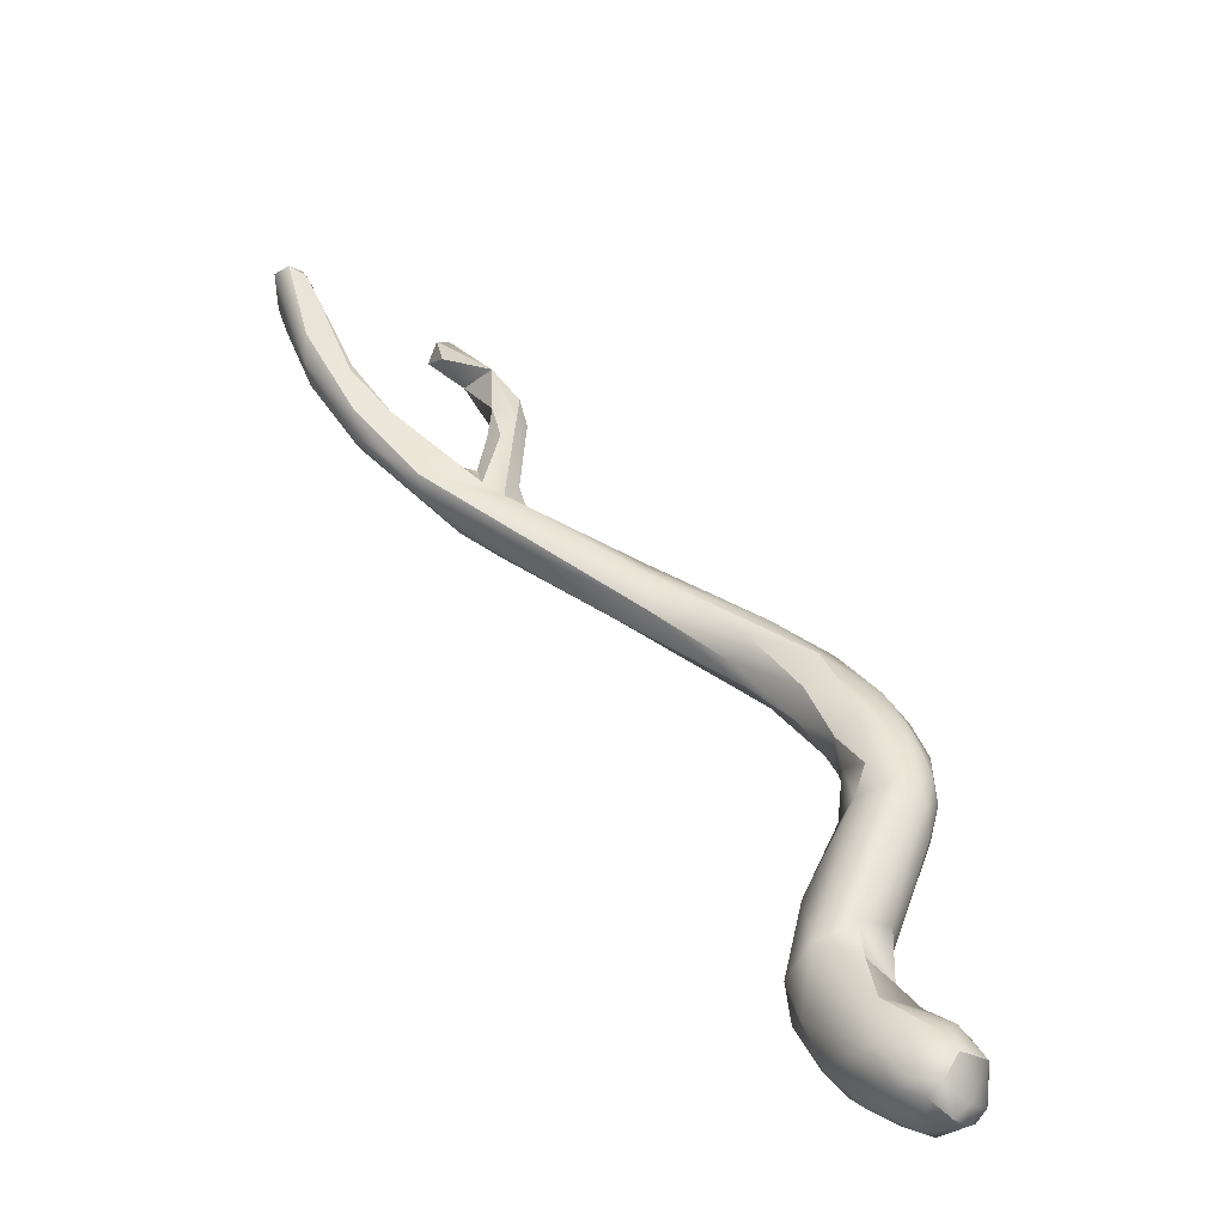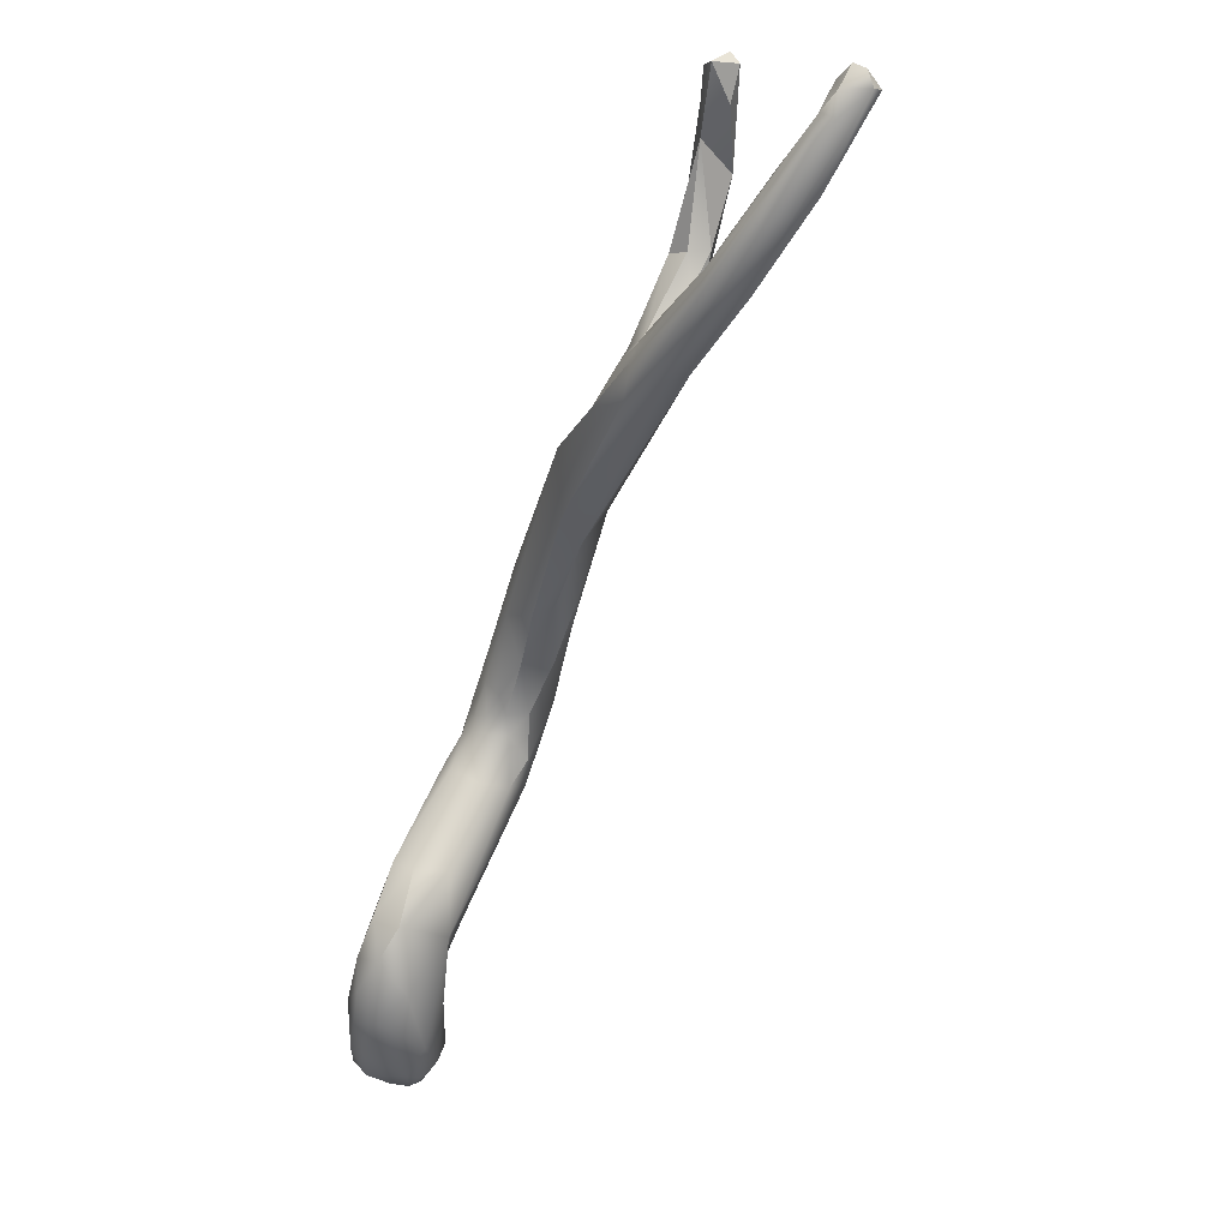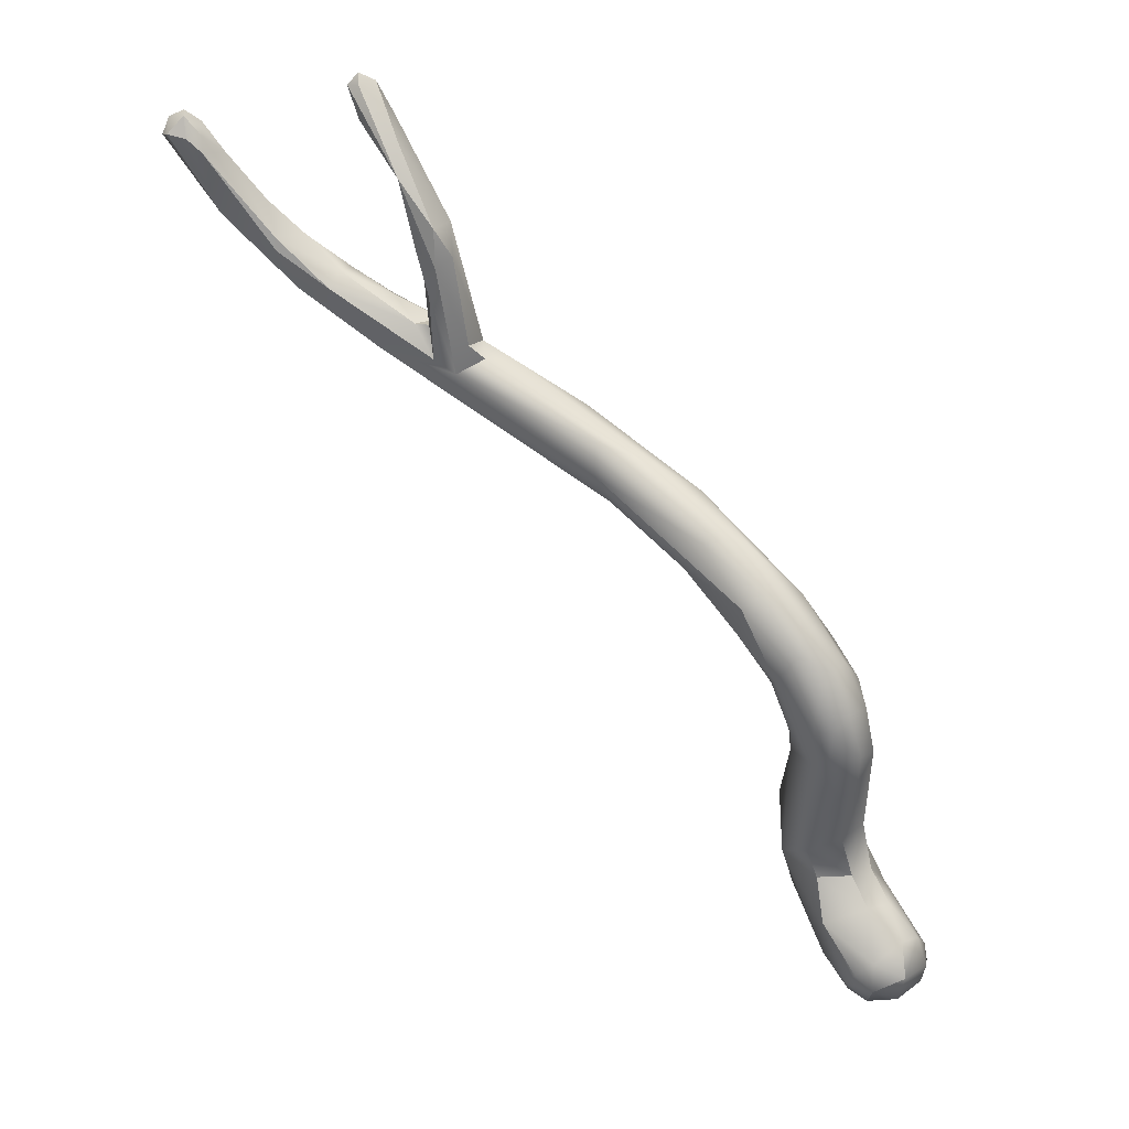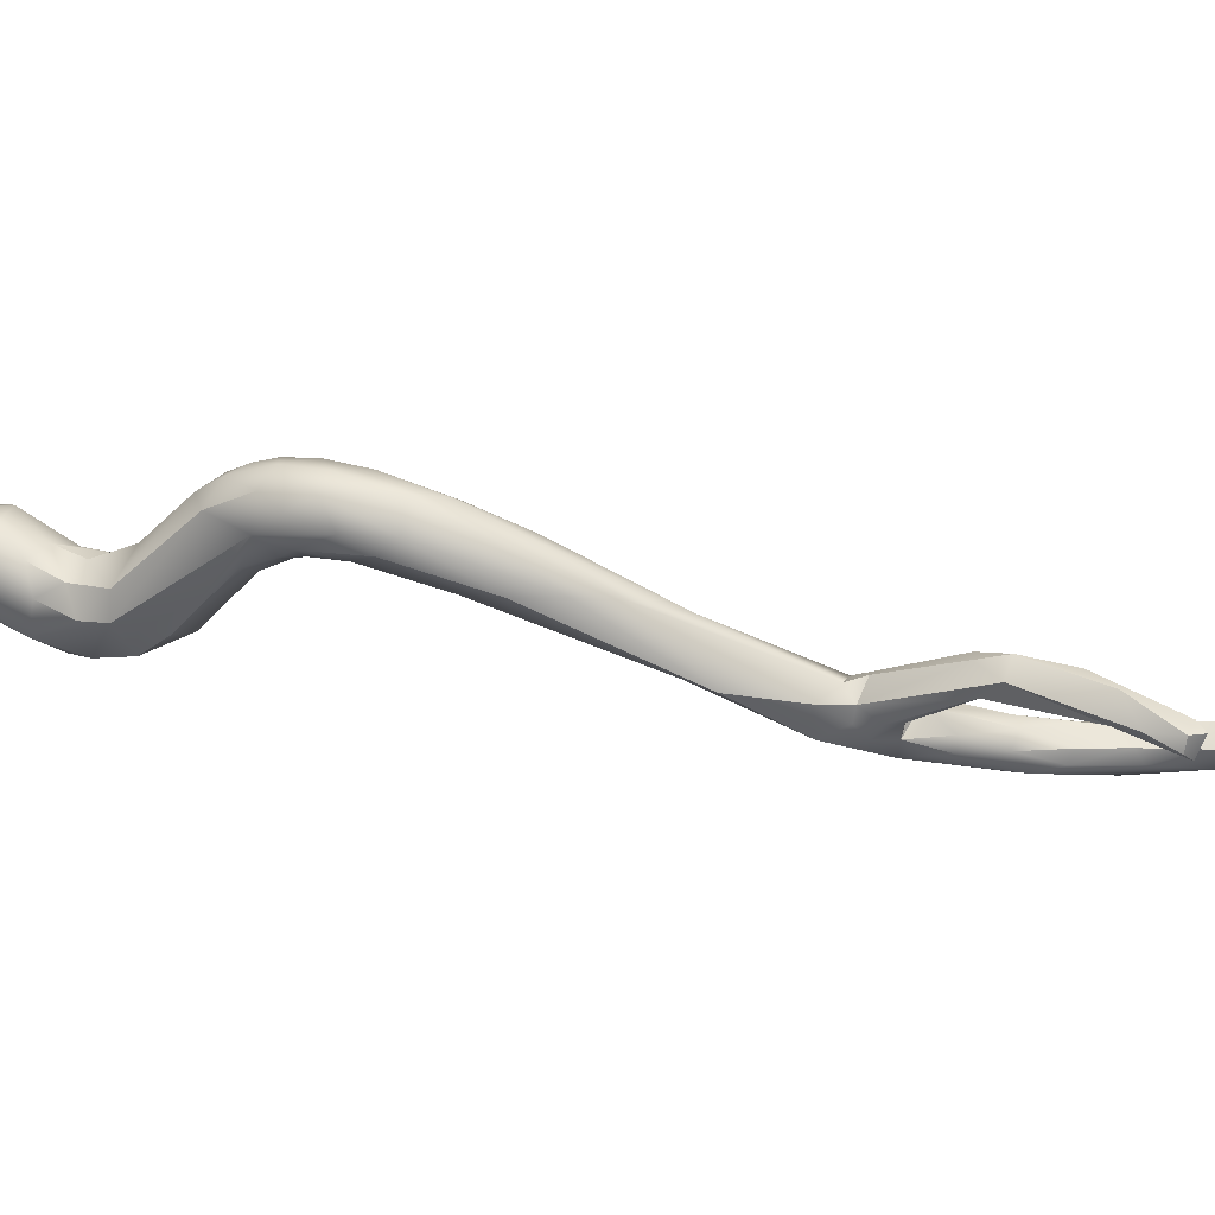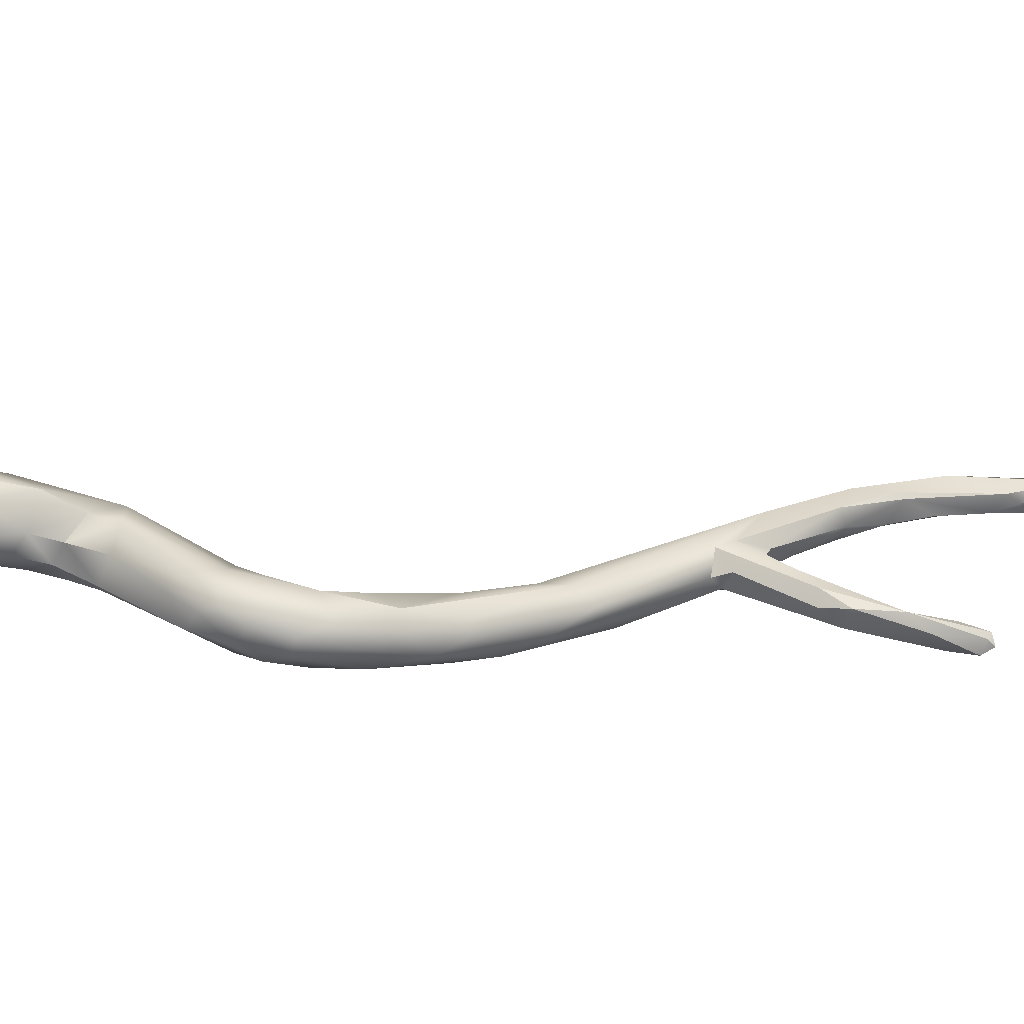
<metadata>
{"format":"obj","ext":"obj","renderer":"f3d","projection":"perspective","resolution":1024,"background":"white","views":[{"elev":-64.8,"azim":134.9,"up":"+Z"},{"elev":0.7,"azim":42.4,"up":"+Z"},{"elev":17.6,"azim":173.3,"up":"+Z"},{"elev":11.2,"azim":-45.9,"up":"+Y"},{"elev":78.1,"azim":-53.8,"up":"+Y"}]}
</metadata>
<code>
v -21.8 -168.7 1474
v -21.41 -168.8 1474
v -22.2 -169.2 1474
v -22.08 -169 1474
v -22.15 -169.2 1474
v -22.15 -169 1474
v -22.17 -169.4 1474
v -21.98 -169.2 1474
v -22 -169.6 1474
v -21.79 -169 1474
v -21.78 -169.2 1474
v -21.77 -169.6 1474
v -21.78 -169.8 1474
v -21.41 -169 1474
v -21.41 -169.2 1474
v -21.41 -169.9 1474
v -21.2 -169.2 1474
v -21.22 -169.4 1474
v -21.13 -169 1474
v -21.19 -168.8 1474
v -20.92 -169.4 1474
v -21.4 -168.7 1474
v -22.17 -169.2 1474
v -22.05 -169.6 1474
v -22.02 -169 1475
v -21.78 -168.8 1475
v -21.7 -169.2 1475
v -21.71 -169.6 1475
v -21.59 -170 1475
v -21.49 -169.4 1475
v -21.51 -169.8 1476
v -21.4 -170.1 1475
v -21.38 -169.1 1475
v -21.37 -169.8 1476
v -21.2 -170.2 1475
v -21.2 -169.2 1475
v -21.2 -170.2 1475
v -21.01 -170.1 1475
v -20.85 -169.2 1475
v -20.99 -170.2 1476
v -21.22 -168.5 1477
v -21.01 -168.3 1477
v -20.99 -168.1 1477
v -21.37 -169.4 1476
v -21 -169 1476
v -21 -169.9 1476
v -21.05 -168.2 1478
v -21.09 -168.7 1478
v -20.98 -168.4 1478
v -20.99 -169 1478
v -20.81 -168.8 1478
v -20.76 -169.2 1475
v -20.82 -170.3 1475
v -20.63 -170 1475
v -20.6 -169.1 1476
v -20.6 -170.1 1476
v -20.38 -169.5 1476
v -20.8 -168.4 1477
v -20.8 -168.1 1477
v -20.61 -168.2 1477
v -20.6 -168.1 1477
v -20.39 -168.3 1477
v -20.26 -168.7 1477
v -20.62 -169.9 1476
v -20.34 -169.6 1476
v -20.41 -169 1477
v -20.79 -168 1478
v -20.79 -168 1478
v -20.78 -168.2 1479
v -20.71 -168.6 1479
v -20.6 -168 1478
v -20.58 -168 1479
v -20.4 -168 1478
v -20.4 -167.9 1478
v -20.19 -168.4 1478
v -20.21 -168.7 1478
v -20.18 -168 1479
v -19.99 -168.6 1478
v -19.96 -168.2 1478
v -19.57 -168.6 1479
v -20.78 -169.1 1478
v -20.8 -168.9 1478
v -20.6 -168.9 1478
v -20.6 -168.9 1478
v -20.44 -168.8 1479
v -20.41 -168.9 1478
v -20.4 -168.9 1478
v -20.4 -168.9 1479
v -20.17 -168.8 1478
v -20.18 -168.9 1478
v -19.79 -169 1479
v -20.35 -168.6 1479
v -20.21 -168.2 1479
v -19.79 -168.3 1479
v -19.77 -168.6 1480
v -19.56 -168.3 1479
v -19.35 -168.7 1480
v -19.75 -169.2 1479
v -19.64 -169.2 1480
v -19.33 -169.2 1479
v -19.15 -168.6 1480
v -19.22 -169.2 1480
v -18.98 -168.8 1480
v -19.03 -169.2 1479
v -18.71 -169.3 1481
v -18.21 -169.6 1480
v -18.13 -170 1480
v -18 -169.4 1481
v -18.02 -169.4 1481
v -18 -170.2 1481
v -16.8 -170.2 1482
v -16.6 -170.1 1482
v -16.45 -170.2 1482
v -16.2 -170.3 1482
v -17.17 -170.4 1482
v -16.94 -170.8 1482
v -16.8 -170.6 1482
v -16.8 -170.4 1482
v -16.62 -170.6 1482
v -16.59 -170.8 1482
v -16.41 -170.9 1482
v -16.4 -170.6 1482
v -16.33 -170.8 1482
v -16.17 -171.1 1482
v -16.16 -170.4 1482
v -16.41 -169.8 1483
v -16.4 -170.2 1483
v -16.4 -170 1483
v -16.14 -170 1483
v -16.1 -170.2 1483
v -16.2 -169.8 1483
v -16.14 -170.2 1483
v -16.19 -169.8 1483
v -15.88 -170.9 1482
v -16 -170.5 1482
v -15.6 -170.8 1482
v -15.21 -171 1482
v -15.98 -170 1483
v -15.78 -170.8 1482
v -15.79 -171 1482
v -15.3 -171 1483
v -15.15 -170.8 1483
v -14.9 -171.2 1482
v -15 -170.7 1483
v -15.05 -171.3 1483
v -14.98 -171.3 1483
v -14.78 -171.2 1483
v -14.76 -171 1483
v -14.65 -171 1483
v -14.41 -170.8 1483
v -15.8 -169.9 1484
v -15.81 -170 1484
v -15.4 -170.3 1485
v -15.8 -170.4 1484
v -15.8 -170.4 1485
v -15.6 -170.4 1485
v -15.58 -170.6 1485
v -15.4 -170.4 1485
v -15.27 -170.4 1485
v -15.4 -170.4 1485
v -15.4 -170.7 1485
v -14.4 -170.8 1483
v -14.32 -171 1484
v -14.23 -171.3 1483
v -14.22 -171.3 1483
v -14.22 -171.2 1484
v -13.99 -171.2 1483
v -13.78 -171 1483
v -13.86 -171 1484
v -13.65 -171.3 1484
v -13.6 -170.7 1484
v -13.6 -171.3 1484
v -13.59 -170.8 1484
v -13.6 -171 1485
v -13.43 -171.2 1484
v -13.42 -170.7 1484
v -13.4 -171.2 1484
v -13.4 -170.8 1485
v -13.22 -171 1485
v -13.4 -171 1485
v -13.2 -170.8 1484
v -13.14 -171 1484
v -21.8 -168.7 1474
v -21.41 -168.8 1474
v -21.78 -169.2 1474
v -21.49 -169.4 1475
v -21.51 -169.8 1476
v -21.37 -169.8 1476
v -21.2 -169.2 1475
v -21.2 -169.2 1475
v -20.85 -169.2 1475
v -20.99 -170.2 1476
v -21.22 -168.5 1477
v -21.37 -169.4 1476
v -21 -169.9 1476
v -20.76 -169.2 1475
v -20.76 -169.2 1475
v -20.6 -170.1 1476
v -20.19 -168.4 1478
v -19.99 -168.6 1478
v -19.57 -168.6 1479
v -20.44 -168.8 1479
v -19.79 -169 1479
v -19.56 -168.3 1479
v -19.64 -169.2 1480
v -19.33 -169.2 1479
v -18.21 -169.6 1480
v -18.13 -170 1480
v -18 -170.2 1481
v -18 -170.2 1481
v -16.8 -170.2 1482
v -16.6 -170.1 1482
v -16.6 -170.1 1482
v -16.45 -170.2 1482
v -16.2 -170.3 1482
v -16.2 -170.3 1482
v -17.17 -170.4 1482
v -16.94 -170.8 1482
v -16.8 -170.4 1482
v -16.8 -170.4 1482
v -16.4 -170.6 1482
v -16.4 -170.6 1482
v -16.33 -170.8 1482
v -16.33 -170.8 1482
v -16.33 -170.8 1482
v -16.33 -170.8 1482
v -16.16 -170.4 1482
v -16.16 -170.4 1482
v -16.16 -170.4 1482
v -16.16 -170.4 1482
v -16.41 -169.8 1483
v -16.4 -170.2 1483
v -16.4 -170.2 1483
v -16.4 -170 1483
v -16.4 -170 1483
v -16.14 -170 1483
v -16.1 -170.2 1483
v -16.2 -169.8 1483
v -16.2 -169.8 1483
v -16.14 -170.2 1483
v -16.14 -170.2 1483
v -16.19 -169.8 1483
v -16.19 -169.8 1483
v -16.19 -169.8 1483
v -16 -170.5 1482
v -16 -170.5 1482
v -15.6 -170.8 1482
v -15.98 -170 1483
v -15.98 -170 1483
v -15.98 -170 1483
v -15 -170.7 1483
v -15 -170.7 1483
v -14.76 -171 1483
v -14.65 -171 1483
v -14.41 -170.8 1483
v -15.8 -169.9 1484
v -15.8 -169.9 1484
v -15.8 -169.9 1484
v -15.8 -169.9 1484
v -15.8 -169.9 1484
v -15.8 -169.9 1484
v -15.81 -170 1484
v -15.4 -170.3 1485
v -15.8 -170.4 1484
v -15.8 -170.4 1484
v -15.8 -170.4 1484
v -15.8 -170.4 1484
v -15.8 -170.4 1484
v -15.8 -170.4 1485
v -15.6 -170.4 1485
v -15.6 -170.4 1485
v -15.58 -170.6 1485
v -15.58 -170.6 1485
v -15.4 -170.4 1485
v -15.4 -170.4 1485
v -15.27 -170.4 1485
v -15.27 -170.4 1485
v -15.27 -170.4 1485
v -15.4 -170.4 1485
v -15.4 -170.4 1485
v -15.4 -170.4 1485
v -15.4 -170.7 1485
v -15.4 -170.7 1485
v -15.4 -170.7 1485
v -15.4 -170.7 1485
v -14.4 -170.8 1483
v -14.32 -171 1484
v -13.78 -171 1483
v -13.86 -171 1484
v -13.6 -170.7 1484
v -13.6 -170.7 1484
v -13.6 -171 1485
v -13.42 -170.7 1484
v -13.42 -170.7 1484
v -13.4 -171.2 1484
v -13.4 -170.8 1485
v -13.4 -170.8 1485
v -13.4 -170.8 1485
v -13.22 -171 1485
v -13.4 -171 1485
v -13.4 -171 1485
v -13.4 -171 1485
v -13.2 -170.8 1484
v -13.2 -170.8 1484
v -13.2 -170.8 1484
v -13.14 -171 1484
g grp1
f 26 1 25
f 2 10 1
f 184 183 22
f 22 183 26
f 19 184 20
f 22 39 20
f 22 20 184
f 4 8 5
f 8 12 9
f 5 8 9
f 10 4 1
f 1 4 6
f 3 6 5
f 6 4 5
f 3 5 7
f 5 9 7
f 1 6 25
f 23 6 3
f 3 7 23
f 7 24 23
f 7 9 24
f 9 13 24
f 10 11 8
f 4 10 8
f 8 185 12
f 13 9 12
f 24 13 29
f 14 11 10
f 16 13 12
f 32 29 13
f 14 15 11
f 15 12 185
f 14 10 2
f 12 18 16
f 32 13 16
f 184 19 14
f 14 17 15
f 15 18 12
f 17 18 15
f 16 18 38
f 32 16 38
f 17 14 19
f 21 17 19
f 18 17 21
f 20 191 19
f 19 191 21
f 21 38 18
f 6 23 25
f 23 28 25
f 23 24 28
f 24 29 28
f 27 25 28
f 26 25 27
f 33 26 27
f 30 27 28
f 28 29 31
f 27 186 33
f 187 44 30
f 187 30 28
f 29 34 31
f 188 44 187
f 39 22 33
f 26 33 22
f 32 35 29
f 29 35 37
f 33 36 52
f 33 186 189
f 189 186 194
f 29 37 34
f 32 38 35
f 53 37 35
f 189 194 45
f 40 34 37
f 38 53 35
f 39 33 52
f 53 192 37
f 42 194 41
f 44 188 193
f 41 43 42
f 188 48 193
f 45 194 42
f 47 68 43
f 43 41 47
f 58 45 42
f 58 42 59
f 59 42 43
f 59 43 67
f 67 43 68
f 48 34 46
f 46 34 40
f 50 48 46
f 64 195 192
f 64 81 195
f 81 50 195
f 193 48 47
f 49 47 48
f 49 69 47
f 70 49 48
f 48 51 70
f 69 49 70
f 81 82 50
f 48 50 82
f 48 82 51
f 191 57 21
f 21 54 38
f 57 54 21
f 54 53 38
f 196 57 191
f 190 55 197
f 196 55 57
f 56 53 54
f 53 198 192
f 190 45 55
f 198 64 192
f 54 57 56
f 57 65 56
f 56 65 64
f 57 63 65
f 45 58 55
f 60 58 59
f 58 60 55
f 59 61 60
f 71 61 67
f 61 59 67
f 60 62 55
f 62 60 61
f 71 73 61
f 73 62 61
f 55 62 57
f 57 62 63
f 62 75 63
f 81 64 66
f 66 64 65
f 63 66 65
f 71 67 68
f 68 74 71
f 72 74 68
f 68 69 72
f 47 69 68
f 72 69 93
f 70 51 85
f 73 71 74
f 77 74 72
f 72 93 77
f 79 62 73
f 79 75 62
f 76 66 63
f 86 66 76
f 76 89 86
f 79 73 74
f 79 74 77
f 76 63 199
f 78 76 199
f 76 78 89
f 75 79 200
f 78 91 89
f 96 79 77
f 80 200 79
f 80 79 204
f 201 91 78
f 80 204 103
f 81 83 82
f 83 84 82
f 84 51 82
f 66 86 81
f 86 83 81
f 86 87 83
f 87 84 83
f 87 88 84
f 88 51 84
f 202 51 88
f 86 89 87
f 90 88 87
f 87 89 90
f 89 203 90
f 88 90 98
f 88 98 202
f 90 203 98
f 104 91 201
f 69 70 92
f 93 69 92
f 70 85 92
f 95 93 92
f 94 77 93
f 94 93 95
f 96 77 94
f 97 94 95
f 105 97 95
f 101 96 94
f 97 101 94
f 85 99 92
f 202 98 205
f 95 92 102
f 102 92 99
f 100 98 203
f 105 95 102
f 104 206 91
f 104 201 103
f 104 106 206
f 207 104 103
f 97 109 101
f 109 97 105
f 206 106 107
f 108 103 204
f 108 96 101
f 98 100 208
f 98 110 205
f 209 102 99
f 108 101 109
f 103 108 207
f 208 110 98
f 105 102 209
f 116 110 208
f 106 134 107
f 105 209 115
f 111 109 105
f 118 111 115
f 111 105 115
f 111 113 109
f 136 207 108
f 108 109 113
f 214 211 112
f 118 212 111
f 117 119 219
f 108 113 136
f 136 113 114
f 121 116 208
f 210 218 217
f 134 121 107
f 219 217 117
f 217 218 117
f 106 247 134
f 121 124 116
f 120 117 218
f 120 218 124
f 120 119 117
f 122 119 120
f 120 124 123
f 221 223 125
f 120 123 122
f 134 145 121
f 145 124 121
f 215 227 135
f 245 228 224
f 246 225 139
f 127 219 119
f 126 213 220
f 126 220 128
f 219 127 234
f 114 113 129
f 229 130 222
f 131 112 231
f 214 112 131
f 130 132 222
f 240 232 122
f 231 133 131
f 128 242 126
f 216 236 237
f 230 216 237
f 113 238 129
f 129 238 138
f 236 248 237
f 132 130 249
f 151 239 243
f 238 256 138
f 154 132 249
f 241 264 233
f 127 265 234
f 257 244 152
f 262 242 128
f 232 119 122
f 128 155 262
f 235 266 269
f 124 145 146
f 149 136 114
f 247 137 134
f 137 143 134
f 134 143 145
f 137 247 254
f 137 254 143
f 267 250 258
f 259 158 268
f 139 226 140
f 123 124 140
f 141 139 140
f 140 124 146
f 140 146 141
f 139 142 246
f 139 141 142
f 215 135 144
f 144 135 142
f 147 141 146
f 142 141 148
f 253 141 147
f 149 114 251
f 142 148 162
f 162 144 142
f 143 164 145
f 162 148 163
f 287 253 147
f 251 150 149
f 149 150 168
f 255 252 286
f 164 165 145
f 165 146 145
f 287 147 166
f 147 146 166
f 262 155 156
f 152 153 257
f 153 152 270
f 160 153 270
f 274 260 159
f 263 276 261
f 276 263 279
f 266 157 269
f 155 272 156
f 158 161 268
f 266 282 157
f 273 280 271
f 273 283 280
f 275 277 284
f 278 281 285
f 169 287 166
f 254 288 167
f 143 254 167
f 143 167 164
f 289 162 163
f 166 146 172
f 172 146 165
f 168 150 171
f 255 286 290
f 289 291 162
f 164 170 165
f 170 172 165
f 167 288 182
f 175 167 182
f 167 175 170
f 164 167 170
f 169 166 172
f 173 291 289
f 169 172 174
f 173 289 292
f 170 175 172
f 168 171 176
f 293 291 173
f 174 172 177
f 295 172 175
f 173 178 293
f 292 296 173
f 296 292 180
f 174 177 300
f 295 175 182
f 181 294 297
f 179 303 298
f 301 179 298
f 299 302 295
f 168 176 304
f 182 288 305
f 179 306 303
f 182 299 295

</code>
